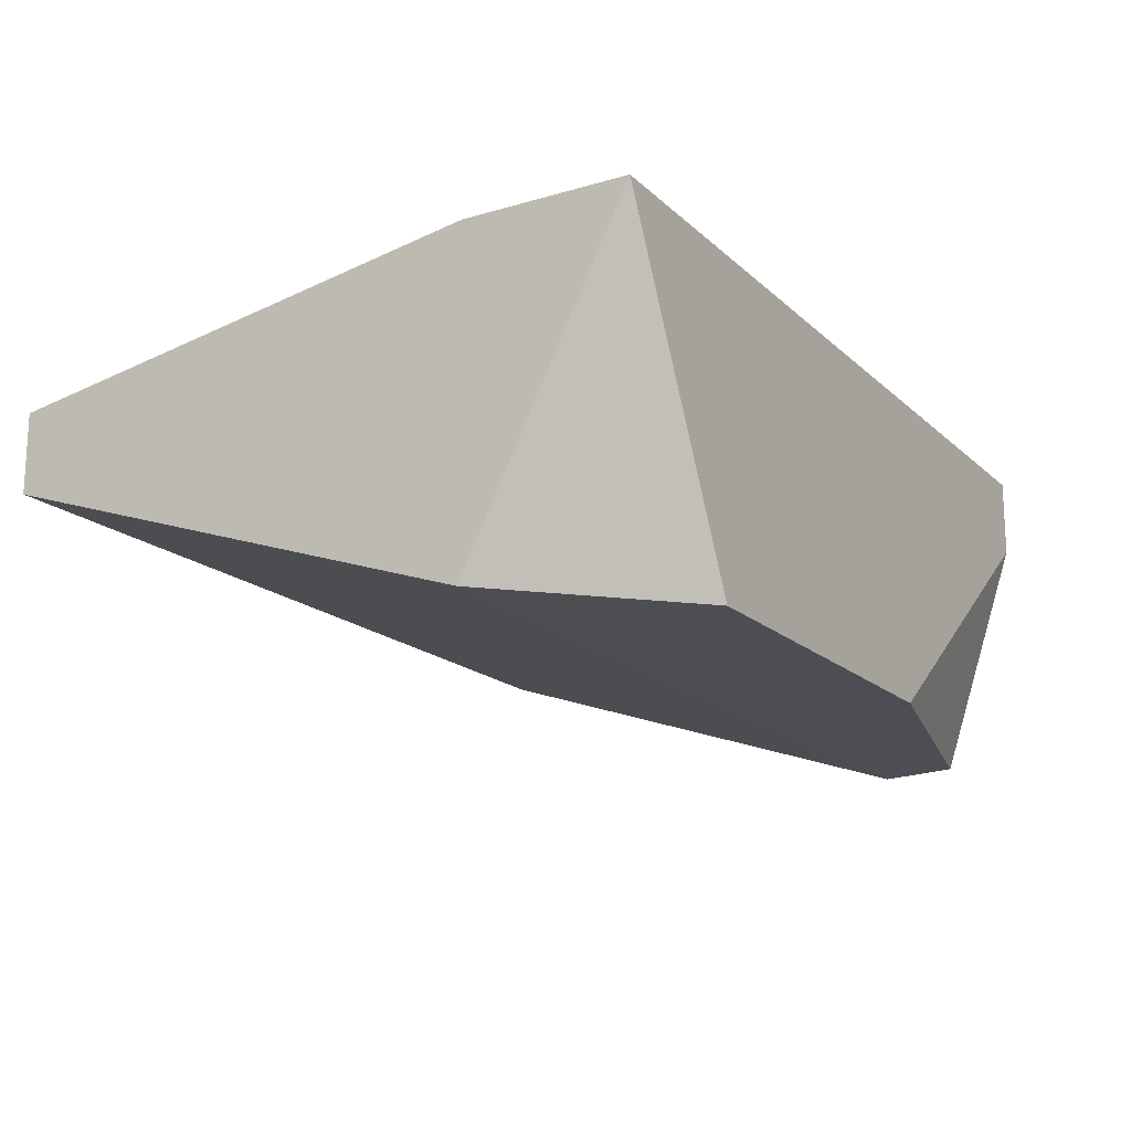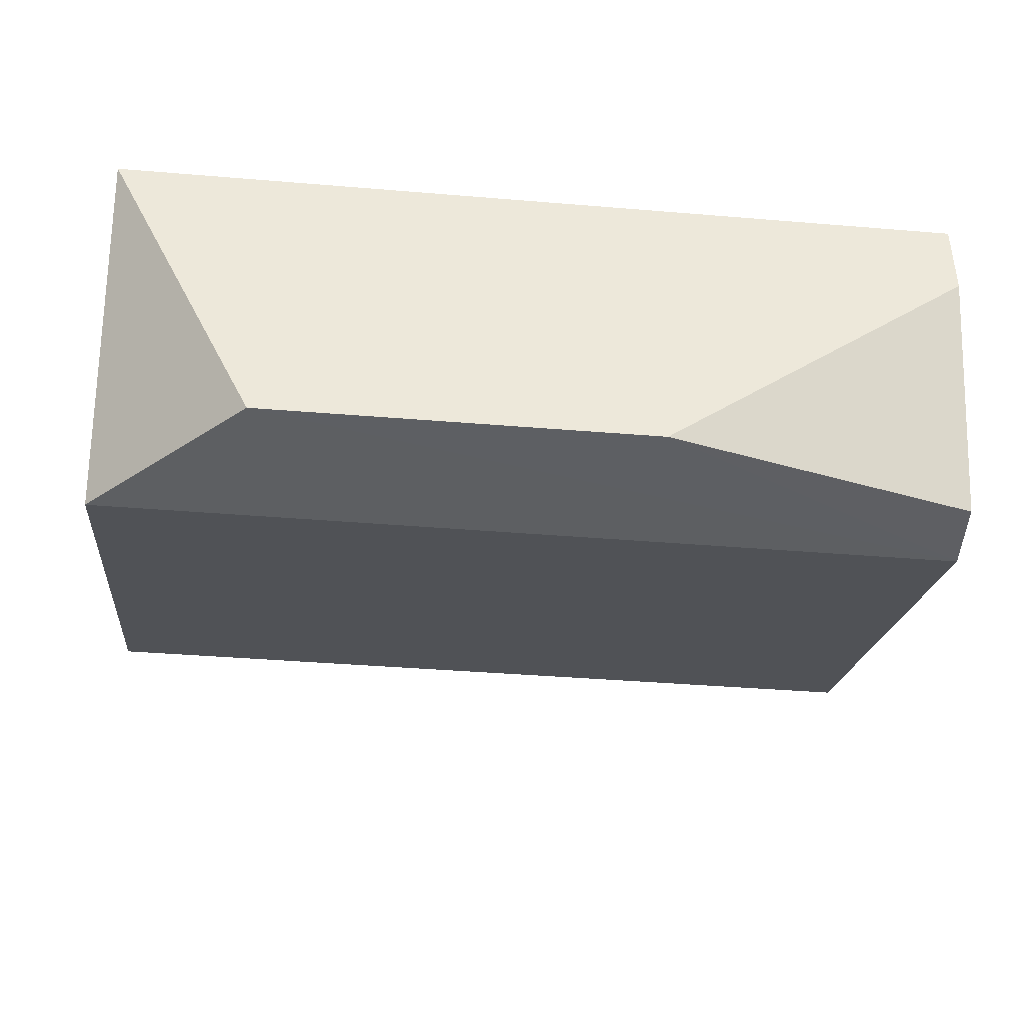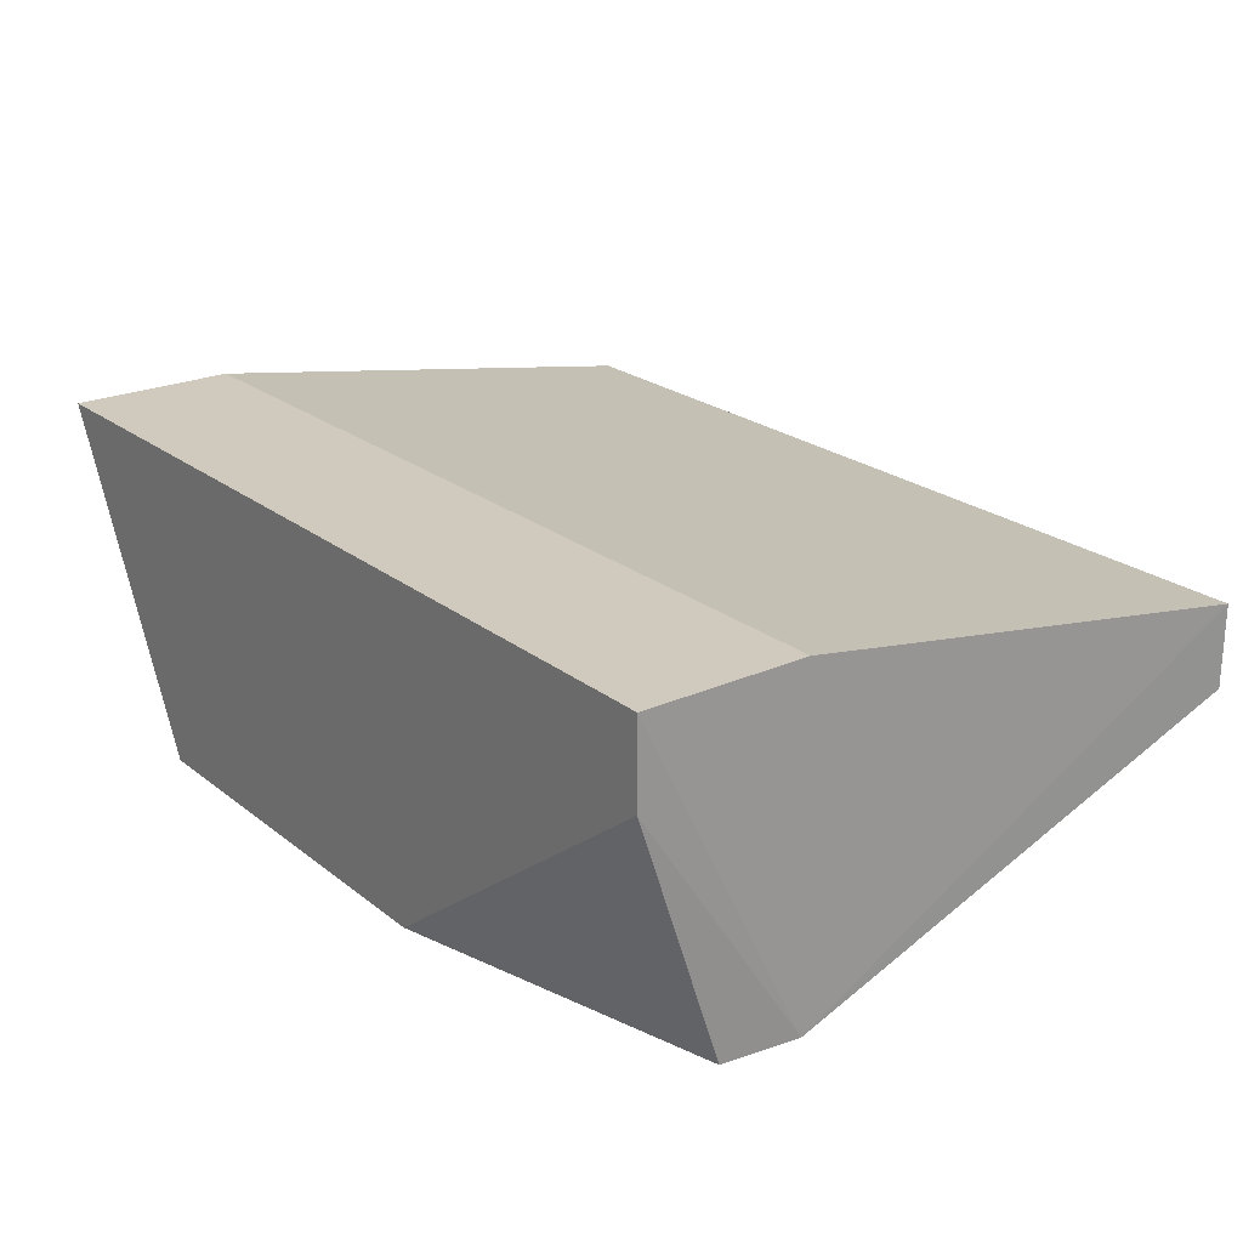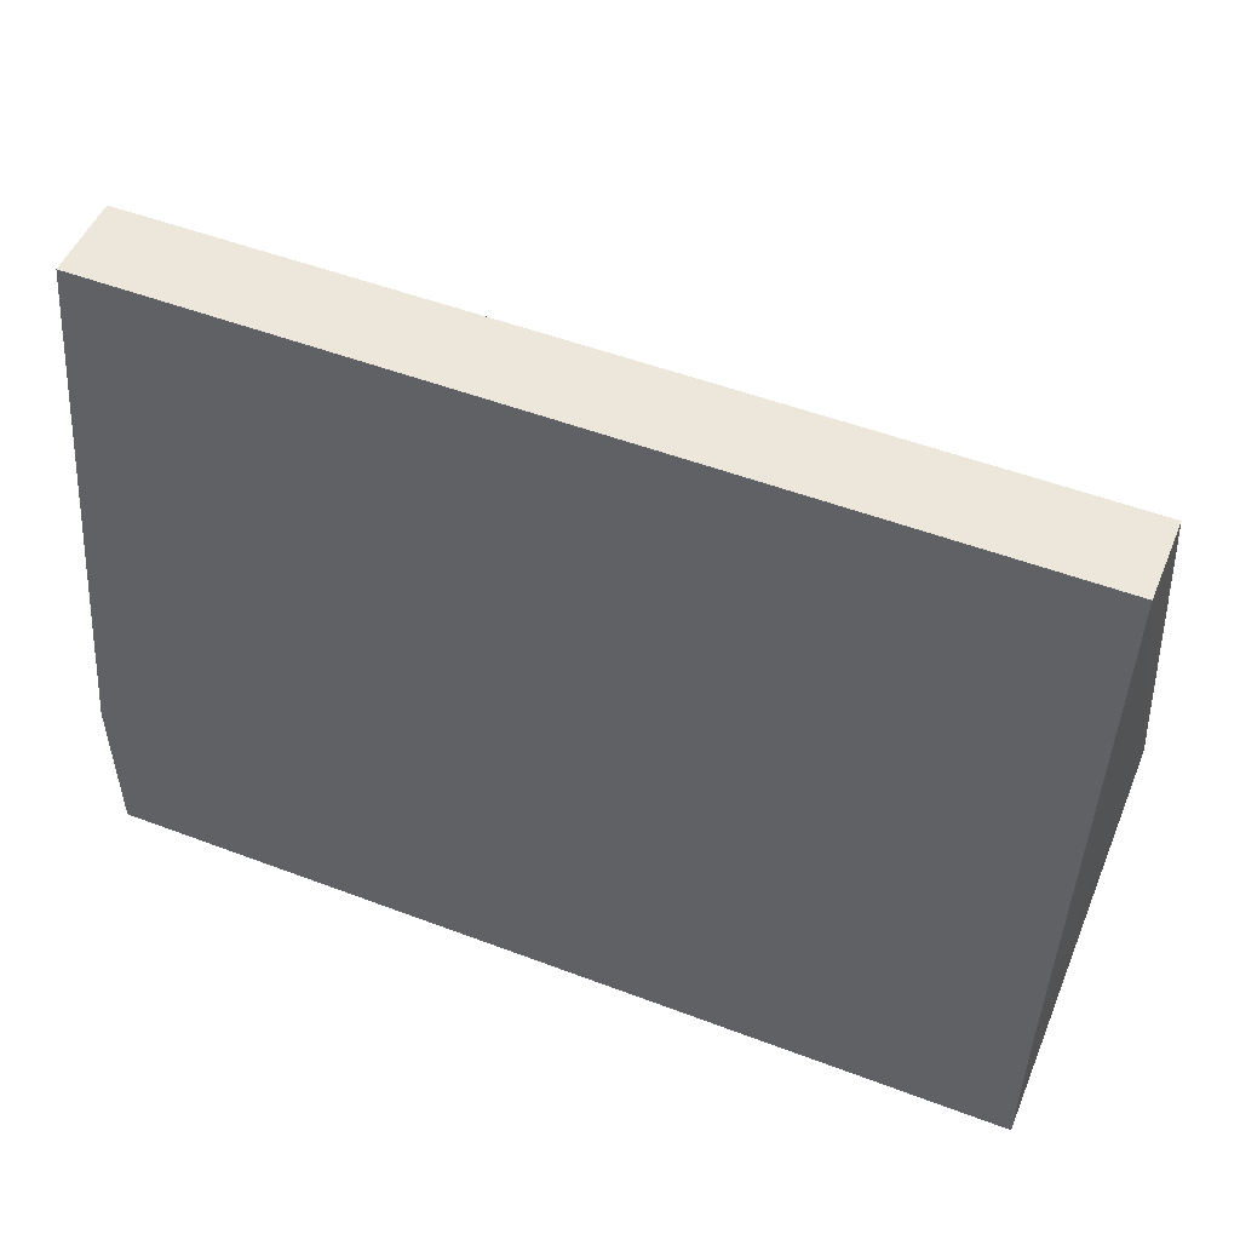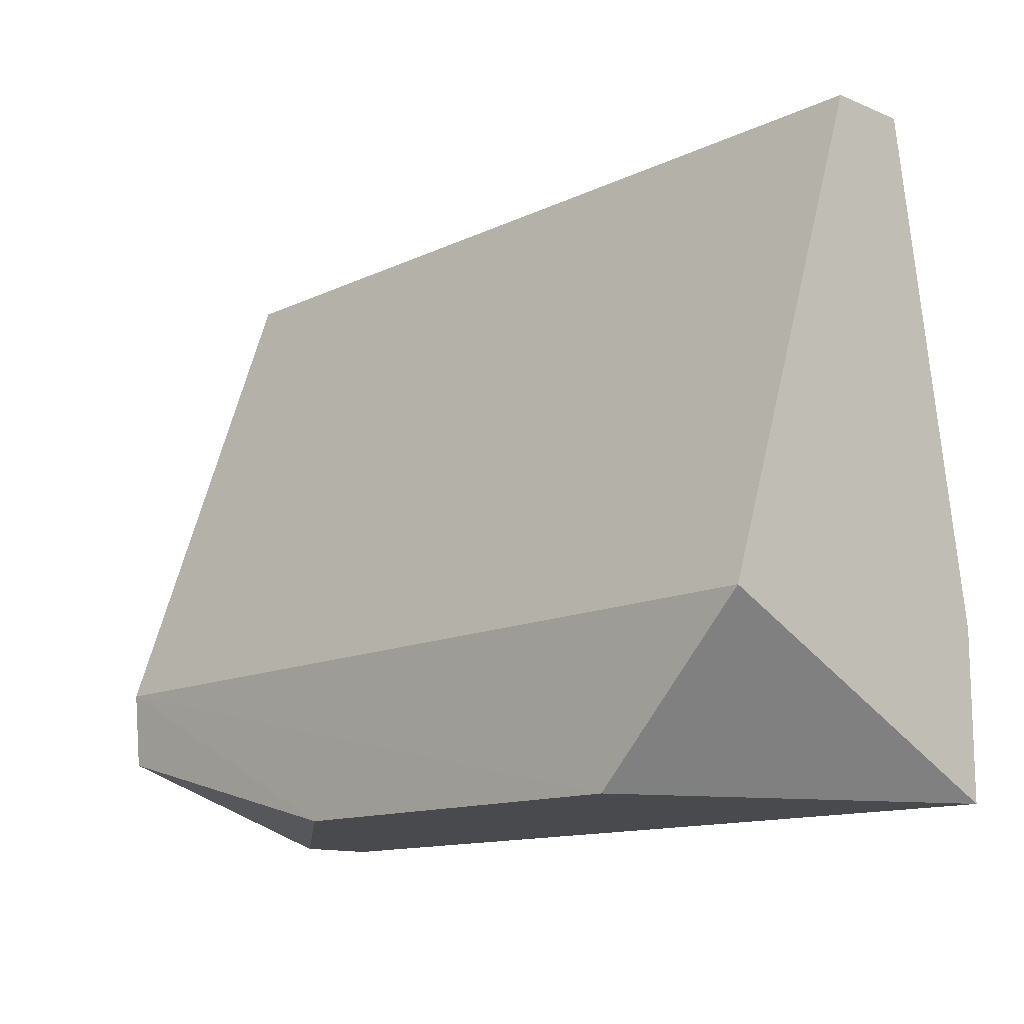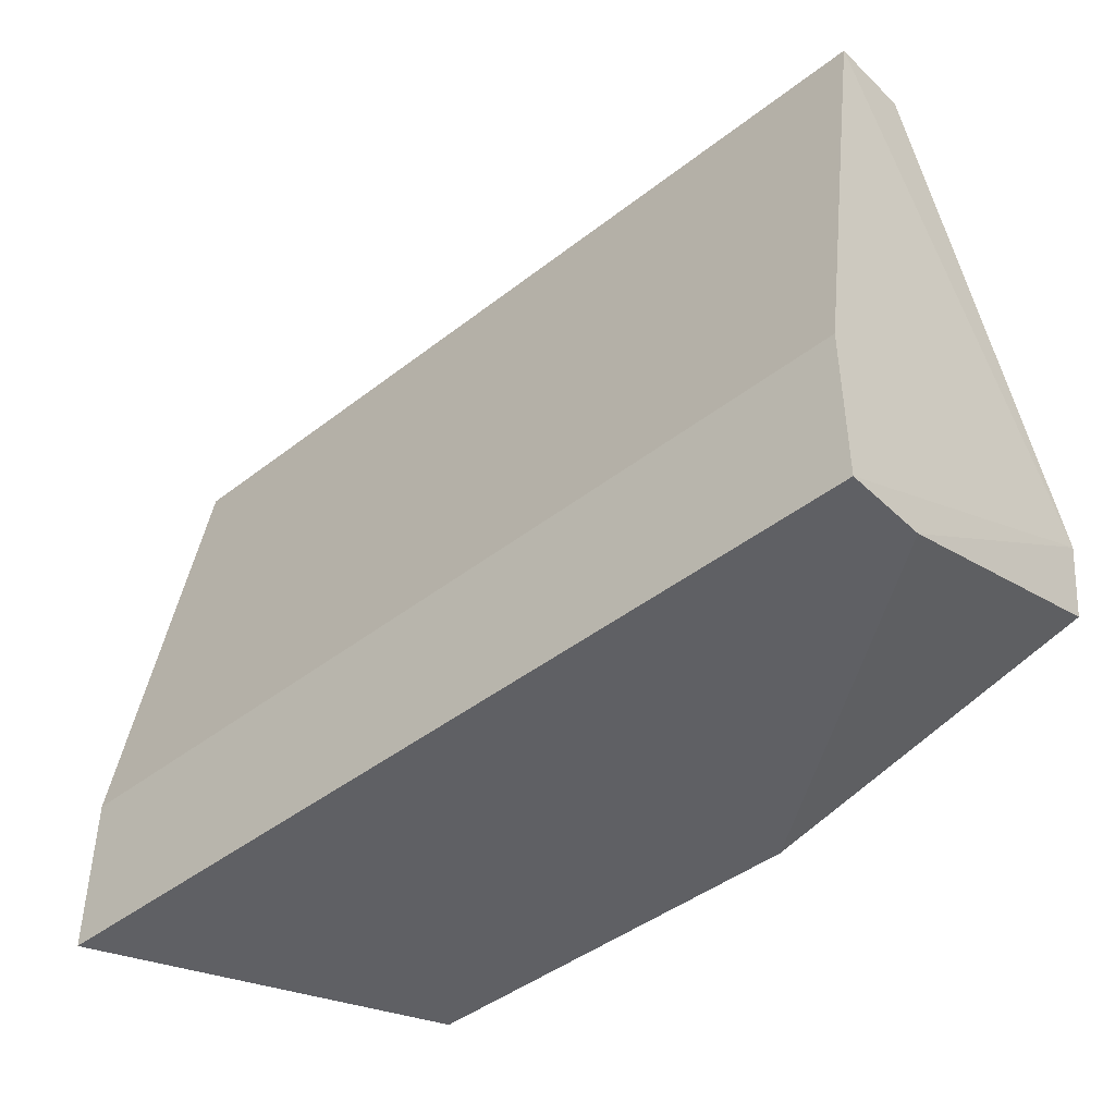
<metadata>
{"format":"obj","ext":"obj","renderer":"f3d","projection":"perspective","resolution":1024,"background":"white","views":[{"elev":-17.0,"azim":120.4,"up":"+Y"},{"elev":-39.4,"azim":174.1,"up":"+Y"},{"elev":23.0,"azim":-127.4,"up":"+Y"},{"elev":51.0,"azim":-157.6,"up":"+Z"},{"elev":-12.9,"azim":47.1,"up":"+Z"},{"elev":-44.3,"azim":-137.8,"up":"+Z"}]}
</metadata>
<code>
v -0.01048 0.09362 -0.174
v -0.1257 0.1041 -0.2578
v -0.1257 0.1146 -0.2578
v -0.1257 0.09362 -0.174
v -0.03144 0.07266 -0.2578
v -0.01048 0.1146 -0.2578
v -0.1266 0.07234 -0.2371
v -0.1257 0.1041 -0.174
v -0.01048 0.07266 -0.2368
v -0.01048 0.1041 -0.174
v -0.1257 0.1146 -0.2368
v -0.08382 0.07266 -0.2578
v -0.01048 0.1146 -0.2368
v -0.1257 0.07266 -0.2473
f 12 7 14
f 2 3 5
f 5 3 6
f 3 2 7
f 1 4 7
f 4 1 8
f 7 4 8
f 6 1 9
f 5 6 9
f 1 7 9
f 7 5 9
f 1 6 10
f 8 1 10
f 8 10 11
f 6 3 11
f 3 7 11
f 7 8 11
f 2 5 12
f 5 7 12
f 10 6 13
f 11 10 13
f 6 11 13
f 7 2 14
f 2 12 14

</code>
